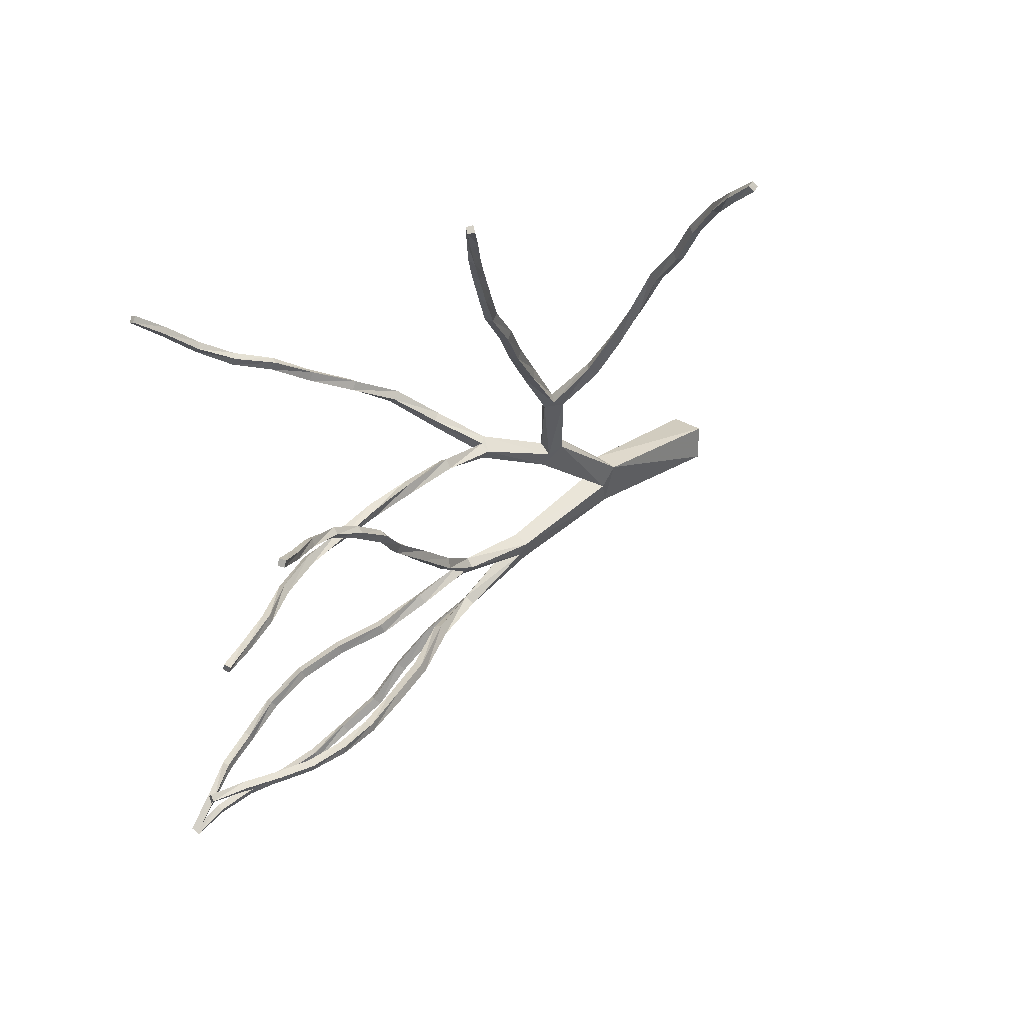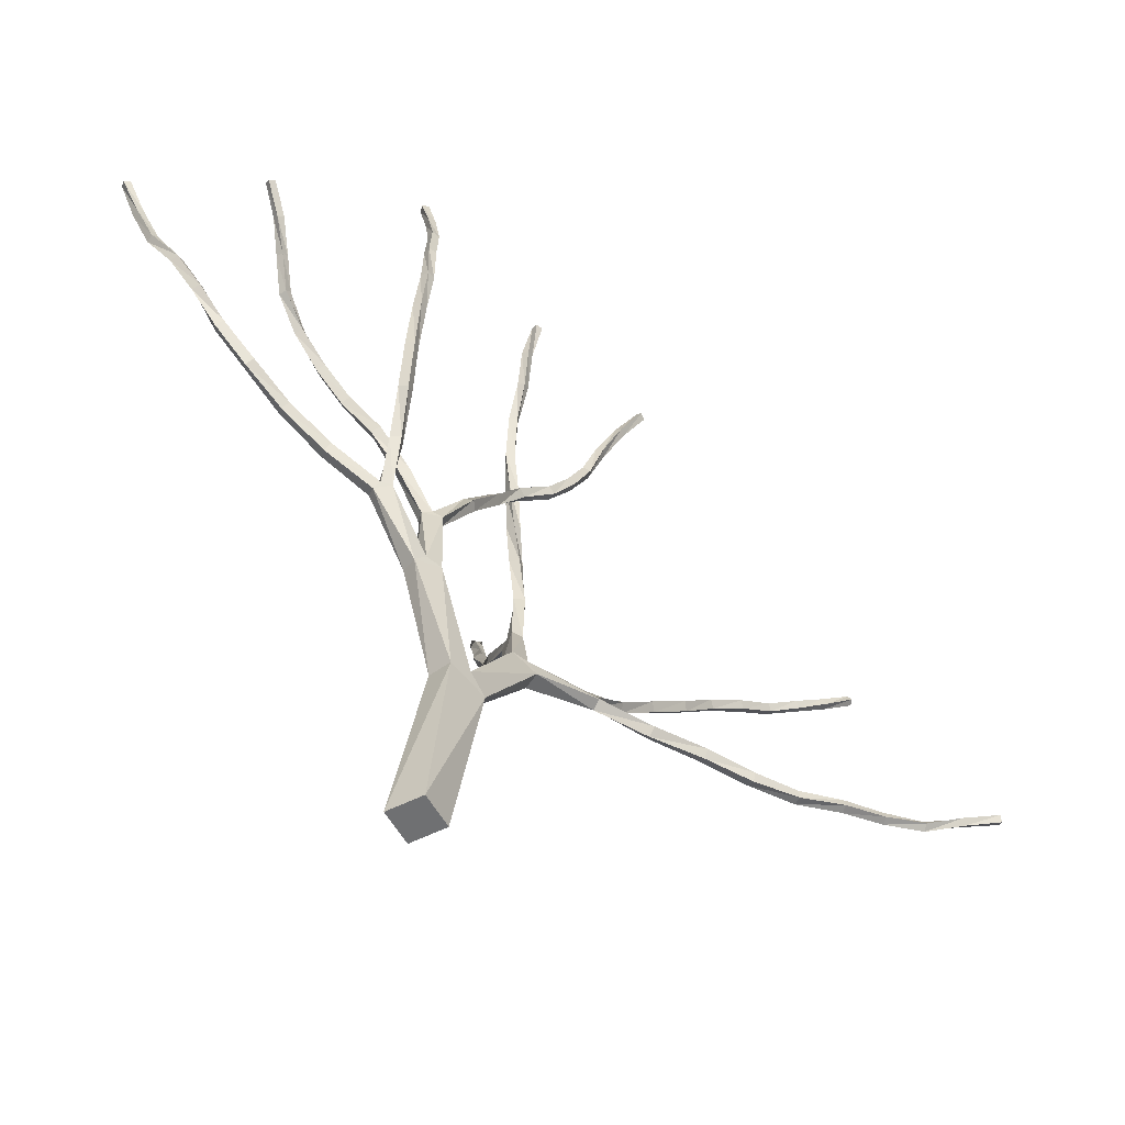
<metadata>
{"format":"obj","ext":"obj","renderer":"f3d","projection":"perspective","resolution":1024,"background":"white","views":[{"elev":28.1,"azim":-134.3,"up":"+Z"},{"elev":-54.8,"azim":-151.9,"up":"+Y"}]}
</metadata>
<code>
v 0.05316 -0.4563 -0.0404
v 0.008018 -0.4563 -0.0404
v 0.008018 -0.4563 -0.08555
v 0.05316 -0.4563 -0.08555
v 0.01417 -0.2483 -0.01553
v -0.01552 -0.2514 -0.02181
v -0.004658 -0.2454 -0.07384
v 0.0248 -0.2426 -0.06744
v -0.0119 -0.2341 -0.04656
v 0.0178 -0.2312 -0.04016
v 0.02021 -0.09745 -0.08265
v 0.001861 -0.09878 -0.09146
v 0.01731 -0.1104 -0.1218
v 0.03554 -0.1092 -0.113
v 0.01055 -0.0954 -0.1096
v 0.02878 -0.09407 -0.1008
v 0.03482 -0.01633 -0.1539
v 0.02504 -0.0202 -0.1623
v 0.04073 -0.03251 -0.1756
v 0.05087 -0.02865 -0.1673
v 0.03373 -0.02116 -0.1727
v 0.04387 -0.01706 -0.1641
v 0.07719 0.01843 -0.2112
v 0.06874 0.01445 -0.2205
v 0.07646 0.004187 -0.2227
v 0.08467 0.008051 -0.2136
v 0.1018 0.05175 -0.2625
v 0.09397 0.04608 -0.27
v 0.1021 0.03702 -0.2721
v 0.11 0.0427 -0.2643
v 0.1111 0.07734 -0.3196
v 0.1204 0.0701 -0.3212
v 0.1269 0.0771 -0.3142
v 0.1176 0.08434 -0.3126
v 0.1408 0.1138 -0.3582
v 0.1462 0.1185 -0.3497
v 0.1372 0.1249 -0.3474
v 0.1318 0.1201 -0.3558
v 0.1577 0.1594 -0.3875
v 0.1593 0.1651 -0.3786
v 0.1491 0.1684 -0.3789
v 0.1476 0.1627 -0.3877
v 0.1768 0.2036 -0.4104
v 0.1773 0.2083 -0.4016
v 0.1677 0.2118 -0.4027
v 0.1672 0.207 -0.4117
v 0.1998 0.2486 -0.4182
v 0.1919 0.2517 -0.4228
v 0.1946 0.2466 -0.4306
v 0.2026 0.2437 -0.426
v 0.2048 0.2921 -0.4418
v 0.2084 0.2879 -0.4488
v 0.2164 0.2871 -0.4448
v 0.213 0.2915 -0.4376
v 0.2172 0.3247 -0.4723
v 0.2234 0.327 -0.4668
v 0.2177 0.3311 -0.4619
v 0.2114 0.3288 -0.4674
v 0.02118 0.04656 -0.1825
v 0.02661 0.0497 -0.1711
v 0.01526 0.04789 -0.165
v 0.009828 0.04475 -0.1763
v 0.001499 0.1029 -0.2042
v 0.003309 0.1081 -0.1931
v -0.008279 0.1051 -0.1898
v -0.01009 0.09991 -0.201
v -0.01081 0.1649 -0.2087
v -0.02204 0.1629 -0.206
v -0.02409 0.1594 -0.2169
v -0.01299 0.1615 -0.2198
v -0.03701 0.2181 -0.2187
v -0.03677 0.2158 -0.2296
v -0.0259 0.2183 -0.2302
v -0.02615 0.2206 -0.2191
v -0.04679 0.2724 -0.2234
v -0.04522 0.2719 -0.2338
v -0.03472 0.274 -0.2325
v -0.03641 0.2742 -0.2218
v -0.04884 0.326 -0.2261
v -0.04449 0.326 -0.2354
v -0.03544 0.3263 -0.2311
v -0.03954 0.3263 -0.2221
v -0.04292 0.3772 -0.2288
v -0.03435 0.3764 -0.2247
v -0.03834 0.3754 -0.2162
v -0.04703 0.3761 -0.2203
v -0.03315 0.424 -0.2247
v -0.02615 0.4222 -0.2193
v -0.03134 0.4225 -0.2121
v -0.03858 0.4243 -0.2172
v -0.02228 0.4675 -0.2257
v -0.01685 0.4664 -0.2191
v -0.02325 0.468 -0.2134
v -0.02868 0.4691 -0.22
v 0.02299 -0.000762 -0.1068
v 0.03216 -0.001244 -0.09666
v 0.01454 -0.001244 -0.08036
v 0.005241 -0.0005199 -0.09026
v 0.02359 0.005395 -0.08833
v 0.01429 0.005757 -0.09822
v 0.002344 0.05972 -0.05235
v -0.009003 0.0538 -0.04946
v -0.01419 0.05827 -0.06056
v -0.002848 0.06418 -0.06334
v -0.007434 0.1105 -0.01578
v -0.0189 0.1068 -0.01324
v -0.02301 0.1131 -0.02314
v -0.01142 0.1167 -0.02543
v -0.03254 0.1573 0.02008
v -0.03206 0.164 0.01054
v -0.02047 0.1656 0.01211
v -0.02095 0.1586 0.02165
v -0.05174 0.1975 0.05581
v -0.0492 0.2054 0.04856
v -0.03882 0.2061 0.05291
v -0.0416 0.1982 0.06015
v -0.06441 0.2462 0.08345
v -0.05946 0.2518 0.07597
v -0.05041 0.2509 0.0814
v -0.05536 0.2453 0.08888
v -0.07528 0.2944 0.104
v -0.06852 0.2987 0.0977
v -0.06127 0.297 0.1047
v -0.06779 0.2928 0.1109
v -0.08095 0.3448 0.1083
v -0.07733 0.3441 0.1171
v -0.08566 0.3407 0.1203
v -0.08928 0.3415 0.1115
v -0.1029 0.3867 0.1189
v -0.1022 0.3852 0.128
v -0.1102 0.3808 0.1278
v -0.1108 0.3824 0.1187
v -0.1255 0.4245 0.1329
v -0.1253 0.4216 0.1412
v -0.1327 0.4175 0.1398
v -0.133 0.4204 0.1316
v 0.03639 0.06696 -0.1189
v 0.02926 0.06346 -0.129
v 0.03964 0.05827 -0.1349
v 0.04689 0.06153 -0.1245
v 0.05365 0.1221 -0.1499
v 0.05027 0.1177 -0.1608
v 0.06149 0.1128 -0.1621
v 0.06499 0.1174 -0.151
v 0.08214 0.1721 -0.1735
v 0.0796 0.1684 -0.1844
v 0.08986 0.1624 -0.1847
v 0.09228 0.1663 -0.1738
v 0.1 0.2156 -0.2107
v 0.1103 0.2109 -0.2116
v 0.1129 0.2152 -0.2017
v 0.103 0.2199 -0.201
v 0.1134 0.2564 -0.2442
v 0.1233 0.2532 -0.2444
v 0.1256 0.2593 -0.2361
v 0.1157 0.2625 -0.2358
v 0.1176 0.2944 -0.2793
v 0.1276 0.2949 -0.278
v 0.1266 0.3014 -0.2705
v 0.1165 0.3009 -0.2716
v 0.1116 0.3386 -0.3038
v 0.1209 0.3404 -0.3028
v 0.1193 0.3448 -0.2945
v 0.11 0.3428 -0.2954
v 0.1113 0.3779 -0.3307
v 0.1066 0.382 -0.3243
v 0.09916 0.3777 -0.3271
v 0.1041 0.3736 -0.3336
v 0.101 0.4146 -0.3561
v 0.09433 0.4103 -0.3597
v 0.1 0.4062 -0.3646
v 0.1066 0.4105 -0.361
v -0.01528 -0.1125 0.03118
v 0.002826 -0.1162 0.03999
v -0.01323 -0.1355 0.06559
v -0.03134 -0.1321 0.05665
v -0.006228 -0.1177 0.0581
v -0.02433 -0.1144 0.04929
v -0.0486 -0.08092 0.138
v -0.03834 -0.08768 0.1443
v -0.05246 -0.1071 0.1461
v -0.0626 -0.1004 0.1399
v -0.04763 -0.0954 0.1511
v -0.05789 -0.08864 0.1448
v -0.09024 -0.118 0.2018
v -0.09592 -0.1264 0.1937
v -0.1045 -0.1174 0.19
v -0.09857 -0.1087 0.1981
v -0.1278 -0.1228 0.2539
v -0.1364 -0.1291 0.2475
v -0.1418 -0.1185 0.2444
v -0.1332 -0.1122 0.2506
v -0.1606 -0.1275 0.3054
v -0.1699 -0.1319 0.2995
v -0.1738 -0.1208 0.298
v -0.1645 -0.1166 0.3039
v -0.2036 -0.1267 0.3487
v -0.2031 -0.1153 0.3482
v -0.1937 -0.1156 0.3541
v -0.1941 -0.1267 0.3546
v -0.2398 -0.1099 0.3883
v -0.2323 -0.1117 0.3955
v -0.2344 -0.1221 0.3949
v -0.2419 -0.12 0.3877
v -0.262 -0.1058 0.4379
v -0.2652 -0.1153 0.4371
v -0.2726 -0.1123 0.4314
v -0.2697 -0.1029 0.432
v -0.3009 -0.1107 0.4728
v -0.3066 -0.1055 0.4668
v -0.3023 -0.0977 0.4697
v -0.2967 -0.1026 0.4757
v -0.3407 -0.09601 0.4985
v -0.3424 -0.08925 0.4927
v -0.3367 -0.08381 0.4976
v -0.3353 -0.09057 0.5033
v -0.3788 -0.07862 0.5175
v -0.3738 -0.07476 0.5237
v -0.373 -0.08249 0.5277
v -0.3779 -0.08611 0.5219
v -0.06417 -0.04446 0.196
v -0.05282 -0.03879 0.1929
v -0.04679 -0.04736 0.2007
v -0.05813 -0.05303 0.2033
v -0.06852 0.002377 0.2407
v -0.06538 -0.005953 0.2493
v -0.07685 -0.01054 0.2493
v -0.07998 -0.002089 0.2407
v -0.09 0.04016 0.2855
v -0.08723 0.03207 0.2939
v -0.09797 0.02724 0.2928
v -0.1006 0.03545 0.2847
v -0.105 0.07843 0.3267
v -0.1035 0.0707 0.3347
v -0.1143 0.06756 0.3336
v -0.1158 0.07529 0.3256
v -0.1273 0.1097 0.3691
v -0.1267 0.1015 0.3756
v -0.1364 0.09835 0.3729
v -0.1371 0.1066 0.3662
v -0.1461 0.1296 0.4159
v -0.1554 0.1268 0.4132
v -0.156 0.135 0.4073
v -0.1466 0.1377 0.41
v -0.1712 0.1581 0.4505
v -0.1796 0.1558 0.4464
v -0.179 0.1635 0.4405
v -0.1704 0.1658 0.4446
v -0.1976 0.1824 0.4824
v -0.2048 0.1826 0.4767
v -0.2013 0.1905 0.4734
v -0.1943 0.1901 0.479
v -0.2285 0.2093 0.5051
v -0.2235 0.216 0.5033
v -0.2181 0.2137 0.5096
v -0.2233 0.207 0.5114
v 0.02504 -0.03179 0.07778
v 0.01683 -0.03384 0.08888
v -0.002002 -0.02454 0.07657
v 0.006206 -0.02249 0.06571
v 0.008862 -0.02321 0.08502
v 0.01707 -0.02116 0.07416
v 0.003068 0.04499 0.0884
v -0.003572 0.04535 0.07705
v 0.007776 0.04632 0.07078
v 0.01429 0.04559 0.08188
v -0.002002 0.1095 0.06534
v 0.01007 0.109 0.06281
v 0.01248 0.1108 0.07476
v 0.0005324 0.111 0.0773
v -0.0003118 0.1699 0.05291
v 0.01116 0.1705 0.05532
v 0.008742 0.1723 0.06667
v -0.002848 0.1717 0.06414
v -0.001278 0.2267 0.03975
v 0.007776 0.2287 0.04579
v 0.001258 0.23 0.05484
v -0.007796 0.2282 0.04856
v 0.004155 0.2838 0.03674
v -0.004899 0.2844 0.04205
v -0.01033 0.2822 0.03311
v -0.001036 0.2815 0.02792
v -0.01757 0.3335 0.02575
v -0.02192 0.3299 0.01754
v -0.01299 0.3304 0.01259
v -0.008762 0.3342 0.02092
v -0.04039 0.3722 0.0007627
v -0.03158 0.3759 -0.001049
v -0.03109 0.379 0.008005
v -0.04003 0.3756 0.009815
v -0.05306 0.4168 -0.01396
v -0.04425 0.4196 -0.01433
v -0.04498 0.422 -0.005515
v -0.05355 0.4196 -0.005274
v -0.06755 0.46 -0.02048
v -0.06007 0.4633 -0.01771
v -0.06333 0.4633 -0.009619
v -0.07081 0.4599 -0.01252
v 0.0516 0.01988 0.1181
v 0.06041 0.01891 0.1086
v 0.06584 0.008534 0.1145
v 0.05679 0.00962 0.1239
v 0.09047 0.06285 0.1471
v 0.09409 0.05404 0.1547
v 0.08371 0.05513 0.1611
v 0.08008 0.06418 0.1533
v 0.1121 0.1076 0.1846
v 0.1007 0.1104 0.1869
v 0.1 0.116 0.1766
v 0.1111 0.1131 0.1742
v 0.1338 0.157 0.2072
v 0.1233 0.1612 0.2084
v 0.1243 0.1656 0.1979
v 0.1344 0.1612 0.197
v 0.1372 0.2086 0.2319
v 0.1408 0.2124 0.2229
v 0.1505 0.2083 0.2249
v 0.1466 0.2046 0.2341
v 0.1575 0.2593 0.2387
v 0.1659 0.2553 0.2428
v 0.161 0.2536 0.2516
v 0.1525 0.2577 0.2475
v 0.1781 0.3003 0.2627
v 0.1831 0.2949 0.2687
v 0.1754 0.2946 0.2747
v 0.1706 0.3003 0.2685
v 0.1919 0.3378 0.2905
v 0.1955 0.3322 0.2966
v 0.1876 0.3317 0.3011
v 0.184 0.3374 0.2951
v 0.2037 0.3741 0.3152
v 0.206 0.3691 0.3217
v 0.1978 0.3695 0.3246
v 0.1957 0.3745 0.3181
f 3 2 1
f 4 3 1
f 5 6 2
f 1 5 2
f 8 7 4
f 3 7 4
f 7 6 3
f 2 6 3
f 8 5 1
f 4 8 1
f 7 9 6
f 8 10 5
f 10 9 6
f 10 6 5
f 7 9 10
f 8 7 10
f 11 12 9
f 11 10 9
f 14 13 8
f 8 13 7
f 13 12 7
f 12 9 7
f 14 11 10
f 14 10 8
f 15 12 13
f 16 11 14
f 16 15 12
f 16 12 11
f 13 15 16
f 14 16 13
f 18 17 15
f 17 16 15
f 19 20 14
f 19 14 13
f 19 18 13
f 18 15 13
f 20 17 16
f 20 16 14
f 21 18 19
f 22 17 20
f 22 21 18
f 22 18 17
f 22 21 19
f 20 22 19
f 23 24 22
f 24 21 22
f 25 24 21
f 25 21 19
f 26 25 19
f 26 19 20
f 26 23 20
f 23 22 20
f 27 28 23
f 28 24 23
f 29 28 24
f 29 24 25
f 30 29 25
f 30 25 26
f 30 27 26
f 27 23 26
f 32 31 28
f 32 28 29
f 32 33 29
f 33 30 29
f 33 34 30
f 34 27 30
f 31 34 27
f 31 28 27
f 35 36 32
f 36 33 32
f 36 37 33
f 37 34 33
f 38 37 34
f 38 34 31
f 35 38 31
f 35 31 32
f 39 40 35
f 40 36 35
f 40 41 36
f 41 37 36
f 42 41 37
f 42 37 38
f 39 42 38
f 39 38 35
f 43 44 39
f 44 40 39
f 44 45 40
f 45 41 40
f 46 45 41
f 46 41 42
f 43 46 42
f 43 42 39
f 47 48 44
f 48 45 44
f 49 48 45
f 49 45 46
f 50 49 46
f 50 46 43
f 50 47 43
f 47 44 43
f 52 51 48
f 52 48 49
f 53 52 49
f 53 49 50
f 53 54 50
f 54 47 50
f 54 51 47
f 51 48 47
f 55 56 52
f 56 52 53
f 56 57 53
f 57 54 53
f 58 57 54
f 58 51 54
f 55 58 51
f 55 51 52
f 55 58 56
f 56 58 57
f 59 60 21
f 22 60 21
f 60 61 22
f 61 17 22
f 62 61 17
f 17 62 18
f 59 62 18
f 59 18 21
f 63 64 59
f 64 60 59
f 64 65 60
f 60 65 61
f 66 65 61
f 66 61 62
f 63 66 62
f 59 63 62
f 67 68 64
f 64 68 65
f 69 68 65
f 69 65 66
f 70 69 66
f 63 70 66
f 70 67 63
f 67 64 63
f 72 71 68
f 72 68 69
f 73 72 69
f 70 73 69
f 73 74 70
f 74 67 70
f 74 71 67
f 67 71 68
f 76 75 71
f 76 71 72
f 77 76 72
f 73 77 72
f 77 78 73
f 78 74 73
f 78 75 74
f 74 75 71
f 80 79 75
f 80 75 76
f 81 80 76
f 77 81 76
f 81 82 77
f 82 78 77
f 82 79 78
f 78 79 75
f 84 83 80
f 84 81 80
f 84 85 81
f 81 85 82
f 85 86 82
f 82 86 79
f 83 86 79
f 83 79 80
f 88 87 83
f 88 83 84
f 88 89 84
f 84 89 85
f 89 90 85
f 90 86 85
f 87 90 86
f 83 87 86
f 91 92 87
f 92 87 88
f 92 93 88
f 93 89 88
f 94 93 89
f 94 90 89
f 91 94 90
f 91 90 87
f 91 94 92
f 92 94 93
f 95 96 16
f 16 95 15
f 98 97 12
f 11 97 12
f 96 97 11
f 16 96 11
f 95 98 15
f 15 98 12
f 99 97 96
f 100 98 95
f 96 100 99
f 95 100 96
f 99 100 97
f 100 98 97
f 101 102 99
f 99 102 97
f 103 102 97
f 98 103 97
f 104 103 98
f 100 104 98
f 104 101 100
f 100 101 99
f 105 106 101
f 101 106 102
f 107 106 102
f 103 107 102
f 108 107 103
f 104 108 103
f 108 105 104
f 104 105 101
f 110 109 106
f 107 110 106
f 111 110 107
f 108 111 107
f 111 112 108
f 108 112 105
f 112 109 105
f 105 109 106
f 114 113 109
f 110 114 109
f 110 114 115
f 111 110 115
f 115 116 111
f 111 116 112
f 112 113 116
f 112 113 109
f 118 117 113
f 114 118 113
f 119 118 114
f 115 119 114
f 119 120 115
f 115 120 116
f 120 117 116
f 116 117 113
f 122 121 117
f 118 122 117
f 122 123 118
f 118 123 119
f 123 124 119
f 119 124 120
f 121 124 120
f 117 121 120
f 125 126 122
f 122 126 123
f 126 127 123
f 123 127 124
f 128 127 124
f 121 128 124
f 125 128 121
f 122 125 121
f 129 130 125
f 125 130 126
f 130 131 126
f 126 131 127
f 132 131 127
f 128 132 127
f 129 132 128
f 125 129 128
f 133 134 129
f 129 134 130
f 134 135 130
f 130 135 131
f 136 135 131
f 132 136 131
f 133 136 132
f 129 133 132
f 133 136 134
f 135 136 134
f 138 137 99
f 138 100 99
f 139 138 100
f 139 100 95
f 139 140 95
f 140 95 96
f 140 137 96
f 137 99 96
f 142 141 137
f 142 137 138
f 143 142 138
f 143 138 139
f 143 144 139
f 144 140 139
f 144 141 140
f 141 137 140
f 146 145 141
f 146 141 142
f 147 146 142
f 147 142 143
f 147 148 143
f 148 144 143
f 148 145 144
f 145 141 144
f 150 149 146
f 150 146 147
f 150 151 147
f 151 148 147
f 151 152 148
f 152 145 148
f 149 152 145
f 149 145 146
f 154 153 149
f 154 149 150
f 154 155 150
f 155 151 150
f 155 156 151
f 156 152 151
f 153 156 152
f 153 152 149
f 158 157 153
f 158 153 154
f 158 159 154
f 159 155 154
f 159 160 155
f 160 156 155
f 157 160 156
f 157 156 153
f 162 161 157
f 158 162 157
f 162 163 158
f 163 159 158
f 163 164 159
f 159 164 160
f 161 164 160
f 161 160 157
f 165 166 162
f 166 163 162
f 166 167 163
f 163 167 164
f 168 167 164
f 168 164 161
f 165 168 161
f 162 165 161
f 170 169 166
f 166 170 167
f 171 170 167
f 171 167 168
f 171 172 168
f 165 172 168
f 172 169 165
f 169 166 165
f 172 171 169
f 171 170 169
f 174 173 10
f 10 173 9
f 175 176 6
f 5 175 6
f 174 175 5
f 10 174 5
f 173 176 9
f 9 176 6
f 174 177 175
f 173 178 176
f 174 178 177
f 174 173 178
f 177 178 175
f 178 176 175
f 177 179 180
f 177 178 179
f 176 182 181
f 175 176 181
f 180 181 175
f 177 180 175
f 179 182 178
f 178 182 176
f 180 183 181
f 179 184 182
f 180 184 183
f 180 179 184
f 183 184 181
f 184 182 181
f 183 186 185
f 181 183 186
f 181 187 186
f 181 182 187
f 182 187 188
f 182 184 188
f 184 188 185
f 183 184 185
f 185 190 189
f 185 186 190
f 186 191 190
f 186 187 191
f 187 191 192
f 188 187 192
f 188 192 189
f 185 188 189
f 189 194 193
f 189 190 194
f 190 195 194
f 191 195 190
f 191 195 196
f 192 191 196
f 192 196 193
f 192 189 193
f 198 197 194
f 195 198 194
f 195 198 199
f 196 195 199
f 196 199 200
f 196 200 193
f 193 197 200
f 193 194 197
f 198 201 202
f 199 198 202
f 199 202 203
f 199 203 200
f 200 204 203
f 200 197 204
f 201 204 197
f 198 201 197
f 202 205 206
f 202 206 203
f 203 207 206
f 203 204 207
f 207 208 204
f 201 208 204
f 201 208 205
f 202 201 205
f 206 210 209
f 206 207 210
f 211 210 207
f 208 211 207
f 208 211 212
f 205 208 212
f 205 212 209
f 205 209 206
f 209 214 213
f 209 210 214
f 210 214 215
f 211 215 210
f 215 216 211
f 212 211 216
f 212 213 216
f 212 213 209
f 214 217 218
f 215 214 218
f 219 218 215
f 216 215 219
f 216 220 219
f 216 213 220
f 220 217 213
f 213 214 217
f 217 218 220
f 218 219 220
f 222 184 221
f 179 222 184
f 222 223 179
f 179 223 180
f 180 223 224
f 180 224 183
f 221 224 183
f 184 221 183
f 225 226 222
f 222 226 223
f 226 227 223
f 223 227 224
f 228 227 224
f 221 228 224
f 225 228 221
f 222 225 221
f 229 230 225
f 225 230 226
f 230 231 226
f 226 231 227
f 232 231 227
f 228 232 227
f 229 232 228
f 225 229 228
f 233 234 229
f 229 234 230
f 234 235 230
f 230 235 231
f 236 235 231
f 232 236 231
f 233 236 232
f 229 233 232
f 237 238 233
f 233 238 234
f 234 239 238
f 234 235 239
f 240 239 235
f 236 240 235
f 236 240 237
f 233 236 237
f 238 242 241
f 238 239 242
f 243 242 239
f 240 243 239
f 240 243 244
f 237 240 244
f 244 241 237
f 237 241 238
f 241 246 245
f 241 242 246
f 247 246 242
f 243 247 242
f 243 247 248
f 244 243 248
f 248 245 244
f 244 245 241
f 245 250 249
f 245 246 250
f 251 250 246
f 247 251 246
f 247 251 252
f 248 247 252
f 252 249 248
f 248 249 245
f 254 253 250
f 251 254 250
f 251 254 255
f 252 251 255
f 255 256 252
f 252 256 249
f 249 253 256
f 249 250 253
f 254 253 256
f 255 254 256
f 257 258 177
f 174 257 177
f 260 259 173
f 173 259 178
f 258 259 178
f 258 178 177
f 257 260 174
f 260 173 174
f 261 259 258
f 262 260 257
f 262 261 258
f 257 262 258
f 262 259 261
f 262 260 259
f 264 263 261
f 261 264 259
f 265 264 259
f 260 265 259
f 265 266 260
f 262 266 260
f 266 263 262
f 262 263 261
f 268 267 264
f 268 265 264
f 268 269 265
f 265 269 266
f 269 270 266
f 266 270 263
f 267 270 263
f 267 264 263
f 272 271 267
f 272 267 268
f 272 273 268
f 273 269 268
f 273 274 269
f 270 274 269
f 271 274 270
f 271 270 267
f 276 275 271
f 272 276 271
f 276 277 272
f 277 273 272
f 277 278 273
f 273 278 274
f 275 278 274
f 275 274 271
f 279 280 276
f 280 277 276
f 281 280 277
f 277 281 278
f 282 281 278
f 282 278 275
f 282 279 275
f 276 279 275
f 284 283 280
f 284 280 281
f 285 284 281
f 281 285 282
f 285 286 282
f 286 279 282
f 286 283 279
f 280 283 279
f 288 287 284
f 285 288 284
f 288 289 285
f 289 286 285
f 289 290 286
f 286 290 283
f 287 290 283
f 287 283 284
f 292 291 287
f 288 292 287
f 292 293 288
f 293 289 288
f 293 294 289
f 289 294 290
f 291 294 290
f 291 290 287
f 296 295 291
f 292 296 291
f 296 297 292
f 297 293 292
f 297 298 293
f 293 298 294
f 295 298 294
f 295 294 291
f 296 295 298
f 296 298 297
f 300 261 299
f 262 261 300
f 301 300 262
f 301 262 257
f 301 257 302
f 257 258 302
f 302 299 258
f 299 261 258
f 303 304 300
f 300 304 301
f 304 301 305
f 301 302 305
f 306 305 302
f 299 306 302
f 303 299 306
f 300 299 303
f 307 308 304
f 308 305 304
f 309 308 305
f 306 309 305
f 310 309 306
f 310 306 303
f 310 307 303
f 303 307 304
f 311 312 307
f 312 308 307
f 313 312 308
f 309 313 308
f 314 313 309
f 314 309 310
f 314 311 310
f 310 311 307
f 316 315 312
f 313 316 312
f 317 316 313
f 317 313 314
f 317 318 314
f 314 318 311
f 318 315 311
f 315 312 311
f 320 319 316
f 320 316 317
f 320 321 317
f 317 321 318
f 321 322 318
f 322 315 318
f 319 322 315
f 316 319 315
f 323 324 319
f 324 319 320
f 324 320 325
f 320 325 321
f 326 325 321
f 326 322 321
f 323 326 322
f 319 323 322
f 327 328 323
f 323 328 324
f 328 329 324
f 329 324 325
f 330 329 325
f 326 330 325
f 327 330 326
f 323 326 327
f 331 332 327
f 327 332 328
f 332 333 328
f 333 328 329
f 334 333 329
f 330 334 329
f 331 334 330
f 331 327 330
f 331 334 332
f 332 334 333

</code>
